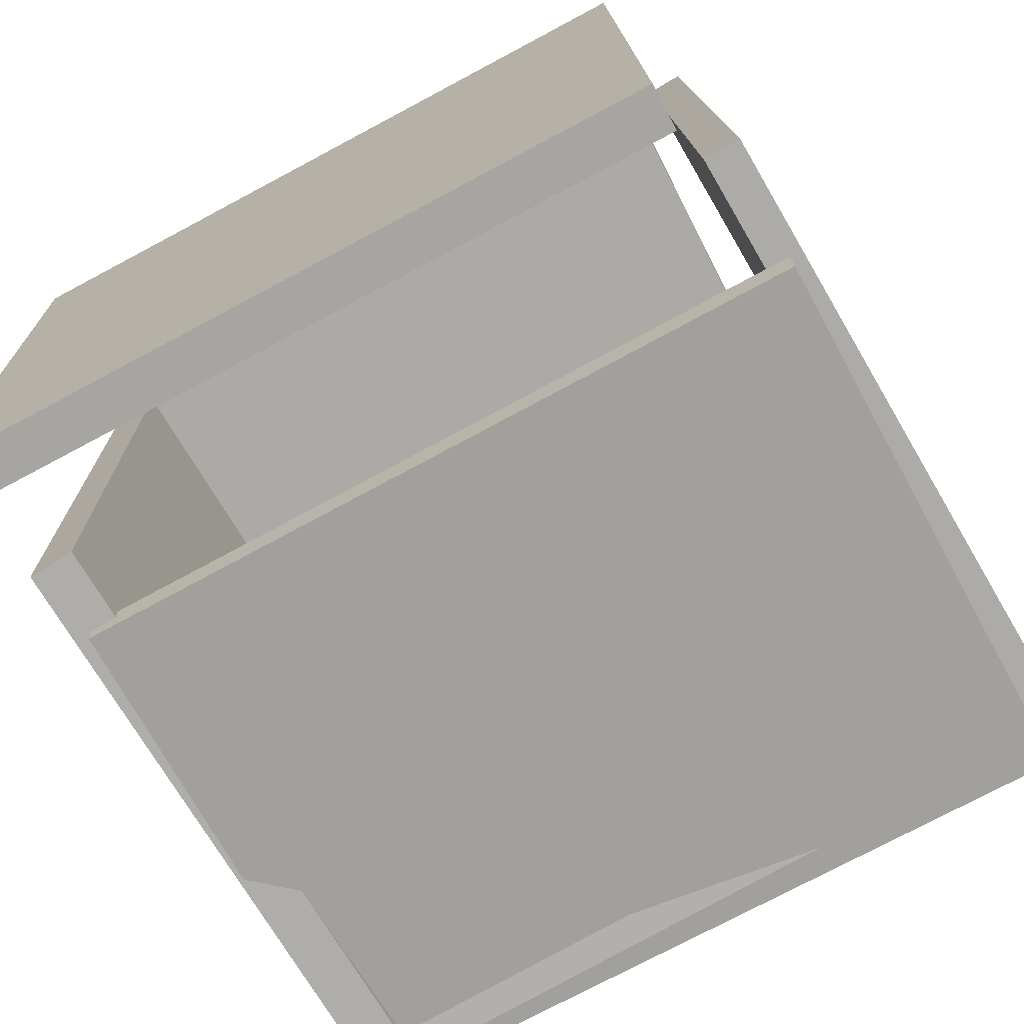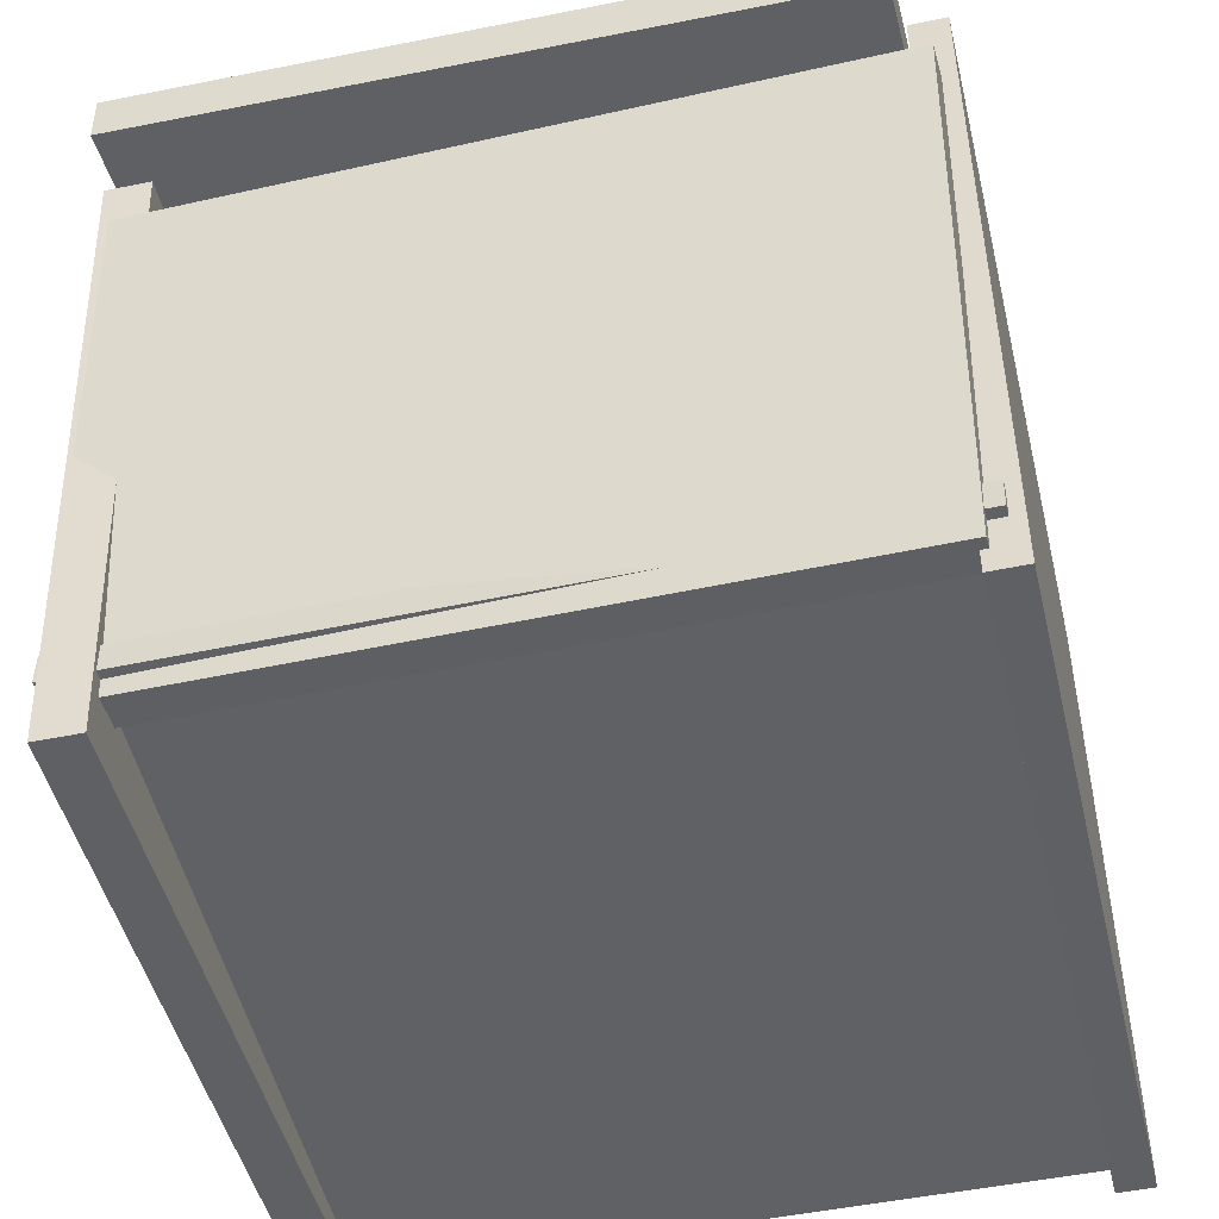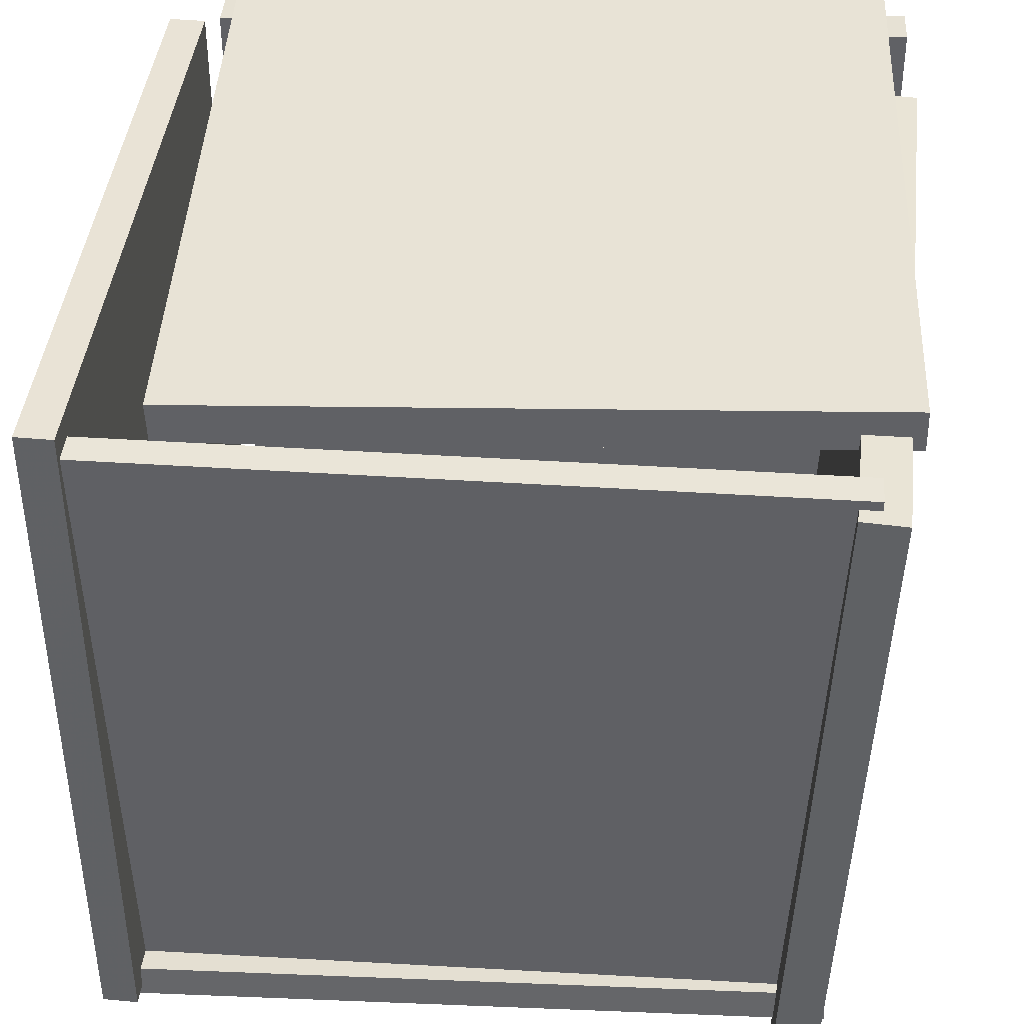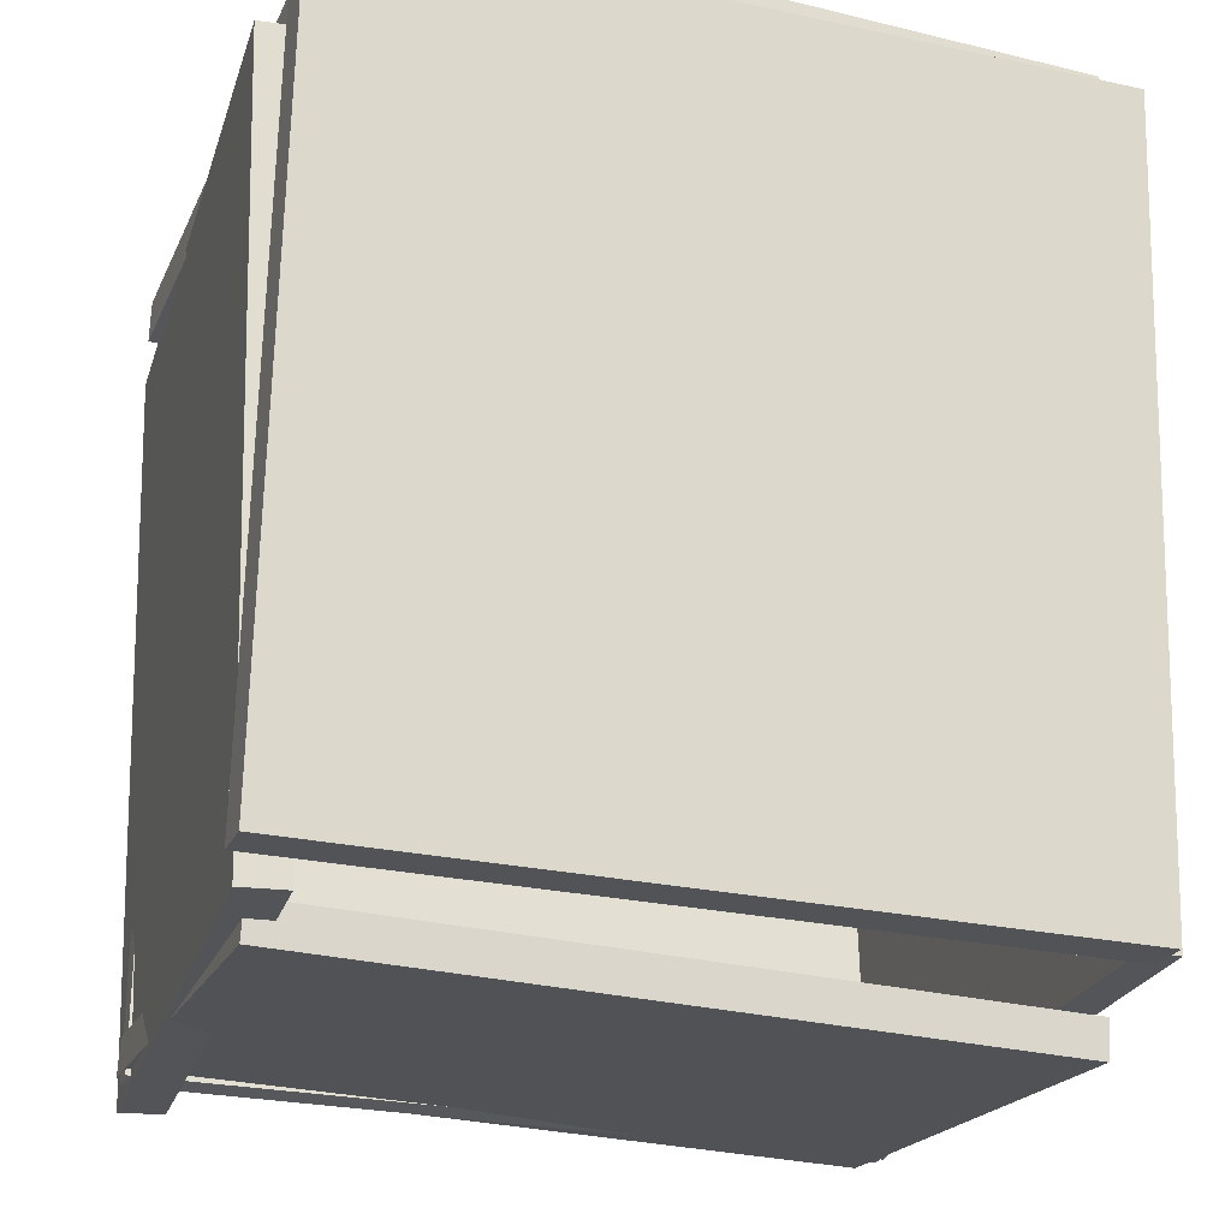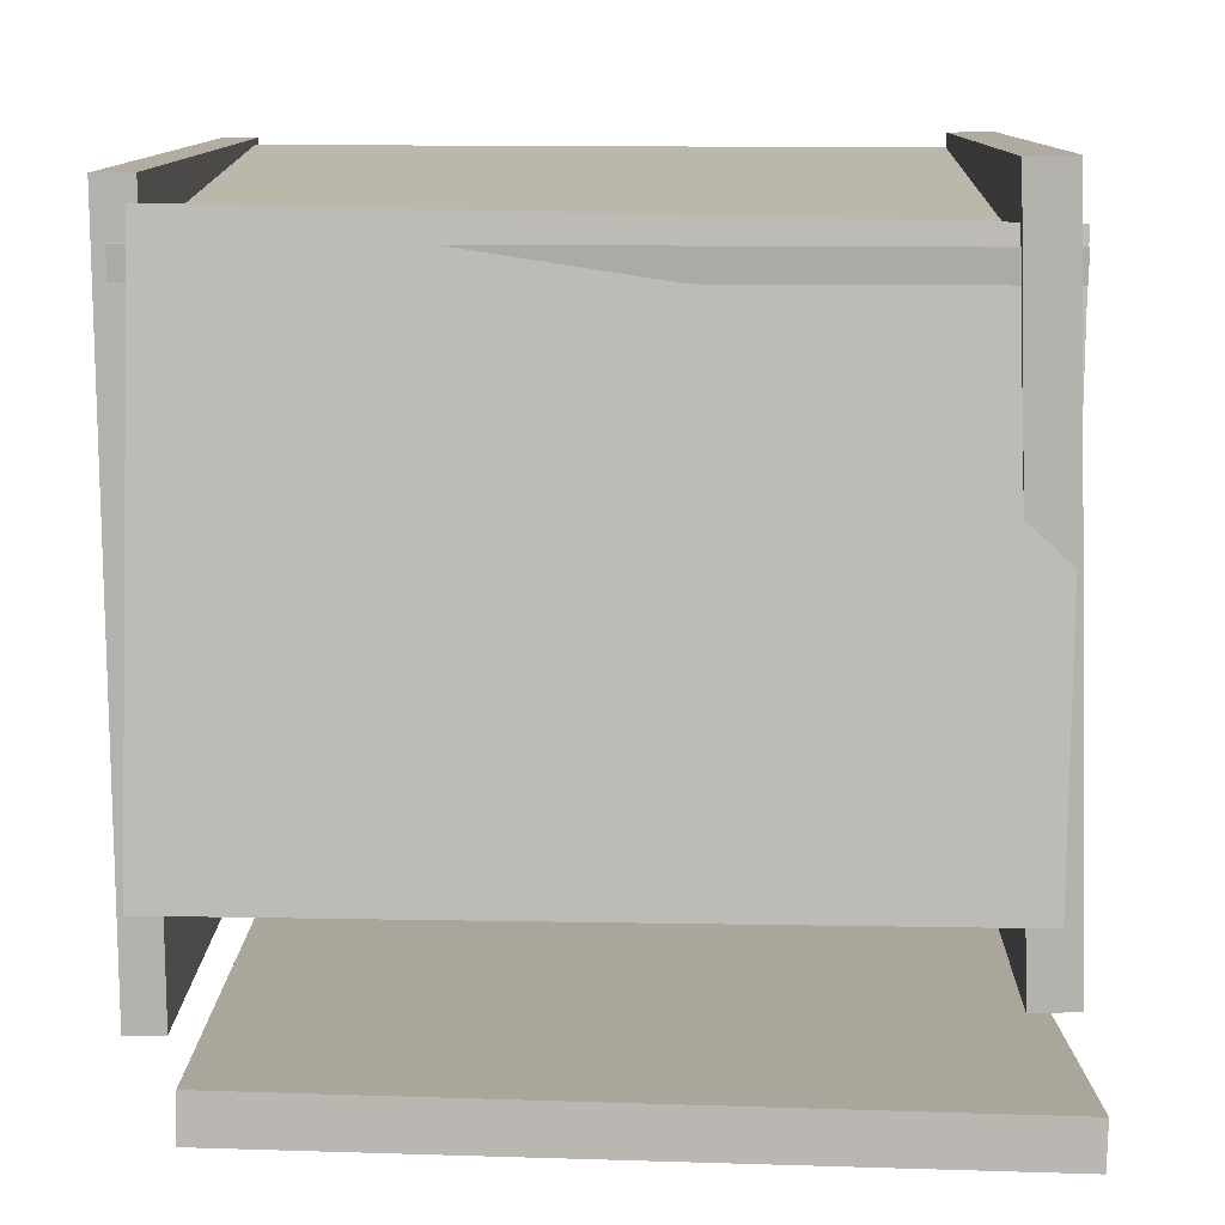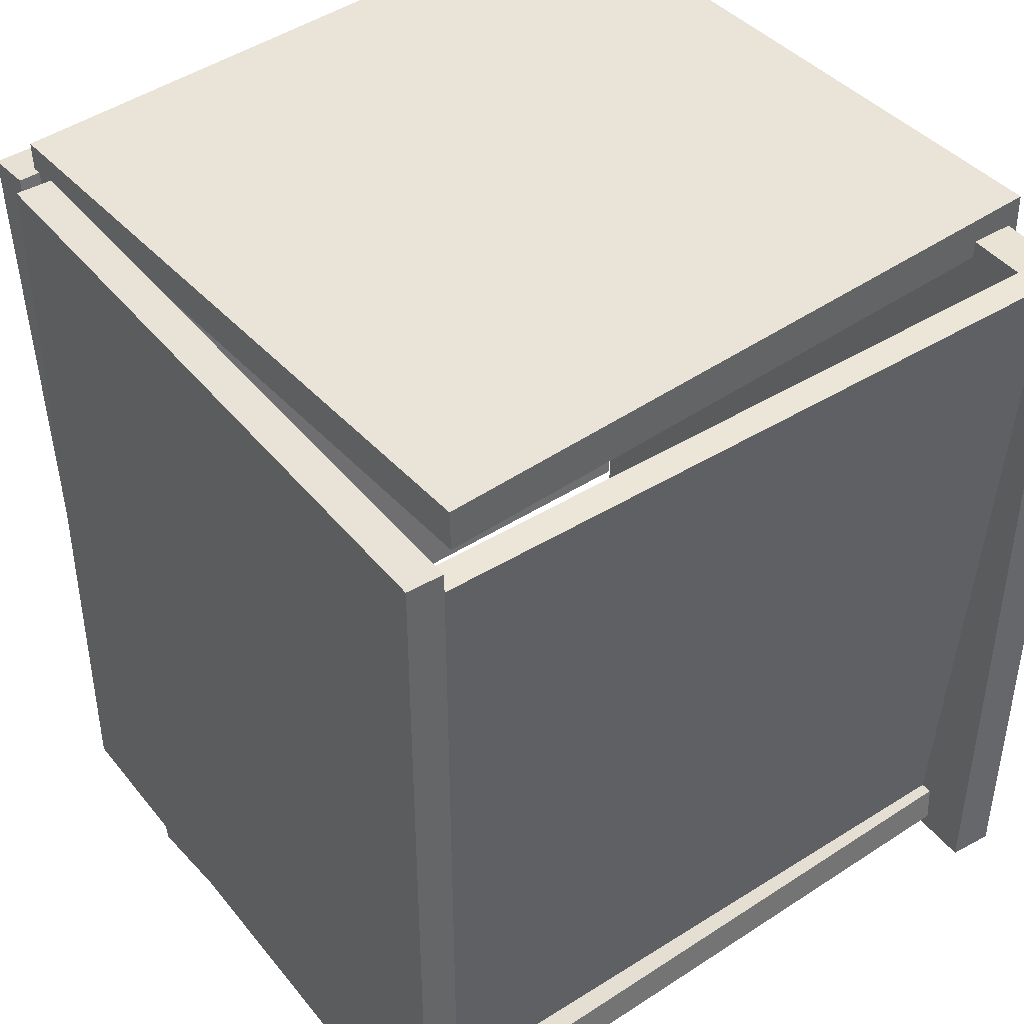
<metadata>
{"format":"obj","ext":"obj","renderer":"f3d","projection":"perspective","resolution":1024,"background":"white","views":[{"elev":-76.8,"azim":29.9,"up":"+Y"},{"elev":-45.8,"azim":13.7,"up":"+Z"},{"elev":42.7,"azim":-174.6,"up":"+Y"},{"elev":-25.0,"azim":-17.2,"up":"+Y"},{"elev":-78.8,"azim":-180.0,"up":"+Y"},{"elev":42.6,"azim":144.4,"up":"+Y"}]}
</metadata>
<code>
v -0.4503 -0.4728 -0.4445
v -0.4399 0.4715 -0.4926
v 0.4671 -0.4832 -0.4489
v 0.4776 0.4611 -0.4971
v -0.4502 -0.4709 -0.4088
v -0.4397 0.4733 -0.4569
v 0.4673 -0.4813 -0.4132
v 0.4778 0.4629 -0.4613
f 1.0 7.0 5.0
f 1.0 3.0 7.0
f 1.0 4.0 3.0
f 1.0 2.0 4.0
f 3.0 8.0 7.0
f 3.0 4.0 8.0
f 5.0 7.0 8.0
f 5.0 8.0 6.0
f 1.0 5.0 6.0
f 1.0 6.0 2.0
f 2.0 6.0 8.0
f 2.0 8.0 4.0
v -0.4378 -0.5179 0.2035
v -0.4363 -0.4713 0.2077
v -0.4519 -0.4579 -0.4655
v -0.4504 -0.4113 -0.4614
v 0.4603 -0.5456 0.1821
v 0.4619 -0.499 0.1863
v 0.4463 -0.4856 -0.4869
v 0.4478 -0.439 -0.4828
f 9.0 15.0 13.0
f 9.0 11.0 15.0
f 9.0 12.0 11.0
f 9.0 10.0 12.0
f 11.0 16.0 15.0
f 11.0 12.0 16.0
f 13.0 15.0 16.0
f 13.0 16.0 14.0
f 9.0 13.0 14.0
f 9.0 14.0 10.0
f 10.0 14.0 16.0
f 10.0 16.0 12.0
v 0.4335 0.4954 -0.504
v 0.4381 -0.4692 -0.5138
v 0.4267 0.4868 0.3344
v 0.4313 -0.4778 0.3245
v 0.4791 0.4956 -0.5036
v 0.4838 -0.469 -0.5134
v 0.4724 0.487 0.3347
v 0.477 -0.4775 0.3249
f 17.0 23.0 21.0
f 17.0 19.0 23.0
f 17.0 20.0 19.0
f 17.0 18.0 20.0
f 19.0 24.0 23.0
f 19.0 20.0 24.0
f 21.0 23.0 24.0
f 21.0 24.0 22.0
f 17.0 21.0 22.0
f 17.0 22.0 18.0
f 18.0 22.0 24.0
f 18.0 24.0 20.0
v 0.3594 0.4134 -0.407
v 0.3608 0.4681 -0.4073
v 0.4005 0.417 0.4381
v 0.4019 0.4718 0.4378
v -0.4893 0.4356 -0.3658
v -0.4879 0.4904 -0.3662
v -0.4482 0.4393 0.4793
v -0.4468 0.494 0.479
f 25.0 31.0 29.0
f 25.0 27.0 31.0
f 25.0 28.0 27.0
f 25.0 26.0 28.0
f 27.0 32.0 31.0
f 27.0 28.0 32.0
f 29.0 31.0 32.0
f 29.0 32.0 30.0
f 25.0 29.0 30.0
f 25.0 30.0 26.0
f 26.0 30.0 32.0
f 26.0 32.0 28.0
v -0.4829 0.4396 0.4559
v -0.4901 -0.5009 0.4003
v -0.481 0.4362 0.5136
v -0.4882 -0.5044 0.458
v 0.4276 0.4344 0.4259
v 0.4204 -0.5062 0.3703
v 0.4295 0.4309 0.4836
v 0.4223 -0.5096 0.428
f 33.0 39.0 37.0
f 33.0 35.0 39.0
f 33.0 36.0 35.0
f 33.0 34.0 36.0
f 35.0 40.0 39.0
f 35.0 36.0 40.0
f 37.0 39.0 40.0
f 37.0 40.0 38.0
f 33.0 37.0 38.0
f 33.0 38.0 34.0
f 34.0 38.0 40.0
f 34.0 40.0 36.0
v -0.384 -0.4779 -0.5289
v -0.44 -0.4796 -0.5305
v -0.4137 0.4588 -0.5117
v -0.4697 0.457 -0.5133
v -0.4072 -0.4937 0.2965
v -0.4632 -0.4955 0.2949
v -0.4369 0.4429 0.3136
v -0.4929 0.4412 0.312
f 41.0 47.0 45.0
f 41.0 43.0 47.0
f 41.0 44.0 43.0
f 41.0 42.0 44.0
f 43.0 48.0 47.0
f 43.0 44.0 48.0
f 45.0 47.0 48.0
f 45.0 48.0 46.0
f 41.0 45.0 46.0
f 41.0 46.0 42.0
f 42.0 46.0 48.0
f 42.0 48.0 44.0

</code>
